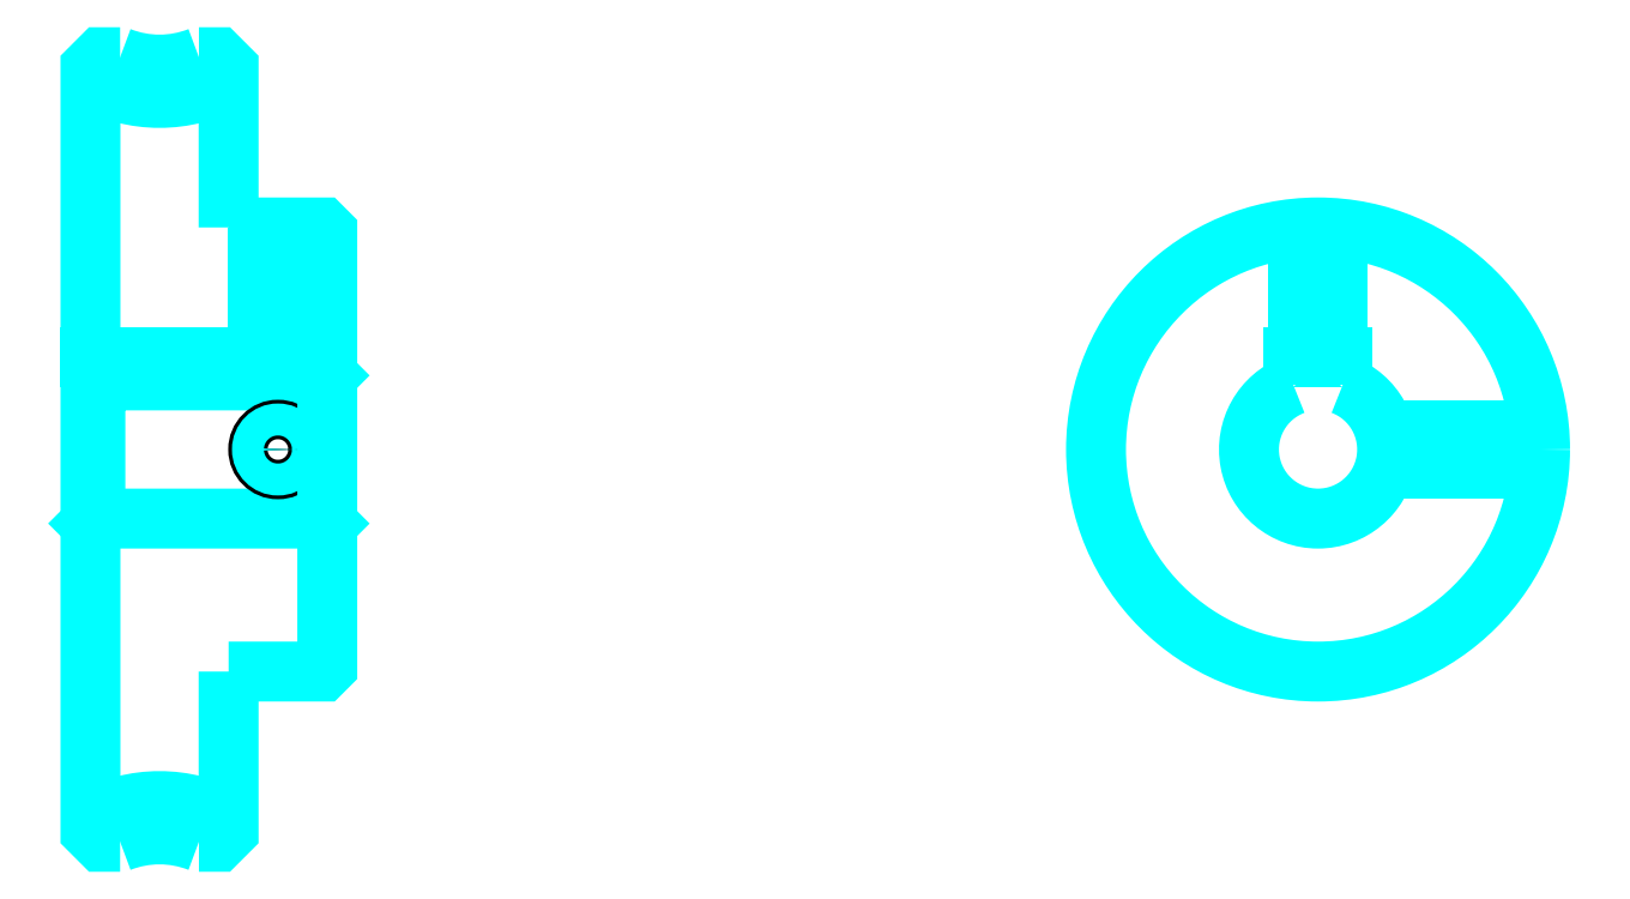
<metadata>
{"format":"dxf","ext":"dxf","renderer":"ezdxf+matplotlib","layout":"modelspace","background":"white","min_lineweight":24,"dpi":150}
</metadata>
<code>
0
SECTION
2
ENTITIES
0
ARC
8
0
10
86.02
20
141.8
30
0
40
14.38
50
240.9
51
299.1
0
ARC
8
0
10
86.02
20
41.81
30
0
40
14.38
50
60.86
51
119.1
0
ARC
8
0
10
86.02
20
141.8
30
0
40
11
50
248.7
51
291.3
0
ARC
8
0
10
86.02
20
41.81
30
0
40
11
50
68.72
51
111.3
0
LINE
8
0
10
103
20
99.31
30
0
11
102.5
21
98.81
31
0
0
LINE
8
0
10
103
20
84.31
30
0
11
102.5
21
84.81
31
0
0
LINE
8
0
10
79.02
20
84.31
30
0
11
79.52
21
84.81
31
0
0
POLYLINE
8
0
66
1
10
0
20
0
30
0
70
2
0
VERTEX
8
0
10
82.02
20
131.6
30
0
70
0
0
VERTEX
8
0
10
80.13
20
131.6
30
0
70
0
0
VERTEX
8
0
10
79.02
20
130.5
30
0
70
0
0
VERTEX
8
0
10
79.02
20
84.31
30
0
70
0
0
SEQEND
8
0
0
POLYLINE
8
0
66
1
10
0
20
0
30
0
70
2
0
VERTEX
8
0
10
79.02
20
84.31
30
0
70
0
0
VERTEX
8
0
10
79.02
20
53.18
30
0
70
0
0
VERTEX
8
0
10
80.13
20
52.06
30
0
70
0
0
VERTEX
8
0
10
82.02
20
52.06
30
0
70
0
0
SEQEND
8
0
0
POLYLINE
8
0
66
1
10
0
20
0
30
0
70
2
0
VERTEX
8
0
10
79.02
20
99.31
30
0
70
0
0
VERTEX
8
0
10
79.52
20
98.81
30
0
70
0
0
VERTEX
8
0
10
79.52
20
84.81
30
0
70
0
0
VERTEX
8
0
10
102.5
20
84.81
30
0
70
0
0
VERTEX
8
0
10
102.5
20
98.81
30
0
70
0
0
VERTEX
8
0
10
79.52
20
98.81
30
0
70
0
0
SEQEND
8
0
0
ARC
8
0
10
203.4
20
91.81
30
0
40
7
50
110.9
51
69.08
0
POLYLINE
8
0
66
1
10
0
20
0
30
0
70
2
0
VERTEX
8
0
10
205.9
20
98.35
30
0
70
0
0
VERTEX
8
0
10
205.9
20
101.1
30
0
70
0
0
VERTEX
8
0
10
200.9
20
101.1
30
0
70
0
0
VERTEX
8
0
10
200.9
20
98.35
30
0
70
0
0
SEQEND
8
0
0
LINE
8
0
10
79.02
20
101.1
30
0
11
103
21
101.1
31
0
0
POLYLINE
8
0
66
1
10
0
20
0
30
0
70
2
0
VERTEX
8
0
10
100
20
114.3
30
0
70
0
0
VERTEX
8
0
10
100
20
101.1
30
0
70
0
0
SEQEND
8
0
0
POLYLINE
8
0
66
1
10
0
20
0
30
0
70
2
0
VERTEX
8
0
10
96.02
20
114.3
30
0
70
0
0
VERTEX
8
0
10
96.02
20
101.1
30
0
70
0
0
SEQEND
8
0
0
POLYLINE
8
0
66
1
10
0
20
0
30
0
70
2
0
VERTEX
8
0
10
99.64
20
114.3
30
0
70
0
0
VERTEX
8
0
10
99.64
20
101.1
30
0
70
0
0
SEQEND
8
0
0
POLYLINE
8
0
66
1
10
0
20
0
30
0
70
2
0
VERTEX
8
0
10
96.4
20
114.3
30
0
70
0
0
VERTEX
8
0
10
96.4
20
101.1
30
0
70
0
0
SEQEND
8
0
0
POLYLINE
8
0
66
1
10
0
20
0
30
0
70
2
0
VERTEX
8
0
10
201.4
20
101.1
30
0
70
0
0
VERTEX
8
0
10
201.4
20
114.2
30
0
70
0
0
SEQEND
8
0
0
POLYLINE
8
0
66
1
10
0
20
0
30
0
70
2
0
VERTEX
8
0
10
205.4
20
101.1
30
0
70
0
0
VERTEX
8
0
10
205.4
20
114.2
30
0
70
0
0
SEQEND
8
0
0
POLYLINE
8
0
66
1
10
0
20
0
30
0
70
2
0
VERTEX
8
0
10
201.8
20
101.1
30
0
70
0
0
VERTEX
8
0
10
201.8
20
114.3
30
0
70
0
0
SEQEND
8
0
0
POLYLINE
8
0
66
1
10
0
20
0
30
0
70
2
0
VERTEX
8
0
10
205
20
101.1
30
0
70
0
0
VERTEX
8
0
10
205
20
114.3
30
0
70
0
0
SEQEND
8
0
0
CIRCLE
8
0
10
98.02
20
91.81
30
0
40
2
0
CIRCLE
8
0
10
98.02
20
91.81
30
0
40
1.62
0
POLYLINE
8
0
66
1
10
0
20
0
30
0
70
2
0
VERTEX
8
0
10
210.1
20
93.81
30
0
70
0
0
VERTEX
8
0
10
225.8
20
93.81
30
0
70
0
0
SEQEND
8
0
0
POLYLINE
8
0
66
1
10
0
20
0
30
0
70
2
0
VERTEX
8
0
10
210.1
20
89.81
30
0
70
0
0
VERTEX
8
0
10
225.8
20
89.81
30
0
70
0
0
SEQEND
8
0
0
POLYLINE
8
0
66
1
10
0
20
0
30
0
70
2
0
VERTEX
8
0
10
210.2
20
93.43
30
0
70
0
0
VERTEX
8
0
10
225.9
20
93.43
30
0
70
0
0
SEQEND
8
0
0
POLYLINE
8
0
66
1
10
0
20
0
30
0
70
2
0
VERTEX
8
0
10
210.2
20
90.19
30
0
70
0
0
VERTEX
8
0
10
225.9
20
90.19
30
0
70
0
0
SEQEND
8
0
0
POLYLINE
8
0
66
1
10
0
20
0
30
0
70
2
0
VERTEX
8
0
10
93.02
20
114.3
30
0
70
0
0
VERTEX
8
0
10
93.02
20
130.5
30
0
70
0
0
VERTEX
8
0
10
91.9
20
131.6
30
0
70
0
0
VERTEX
8
0
10
90.01
20
131.6
30
0
70
0
0
SEQEND
8
0
0
POLYLINE
8
0
66
1
10
0
20
0
30
0
70
2
0
VERTEX
8
0
10
90.01
20
52.06
30
0
70
0
0
VERTEX
8
0
10
91.9
20
52.06
30
0
70
0
0
VERTEX
8
0
10
93.02
20
53.18
30
0
70
0
0
VERTEX
8
0
10
93.02
20
69.31
30
0
70
0
0
SEQEND
8
0
0
POLYLINE
8
0
66
1
10
0
20
0
30
0
70
2
0
VERTEX
8
0
10
93.02
20
69.31
30
0
70
0
0
VERTEX
8
0
10
102.5
20
69.31
30
0
70
0
0
VERTEX
8
0
10
103
20
69.81
30
0
70
0
0
VERTEX
8
0
10
103
20
113.8
30
0
70
0
0
VERTEX
8
0
10
102.5
20
114.3
30
0
70
0
0
VERTEX
8
0
10
93.02
20
114.3
30
0
70
0
0
SEQEND
8
0
0
CIRCLE
8
0
10
203.4
20
91.81
30
0
40
22.5
0
ENDSEC
0
EOF

</code>
